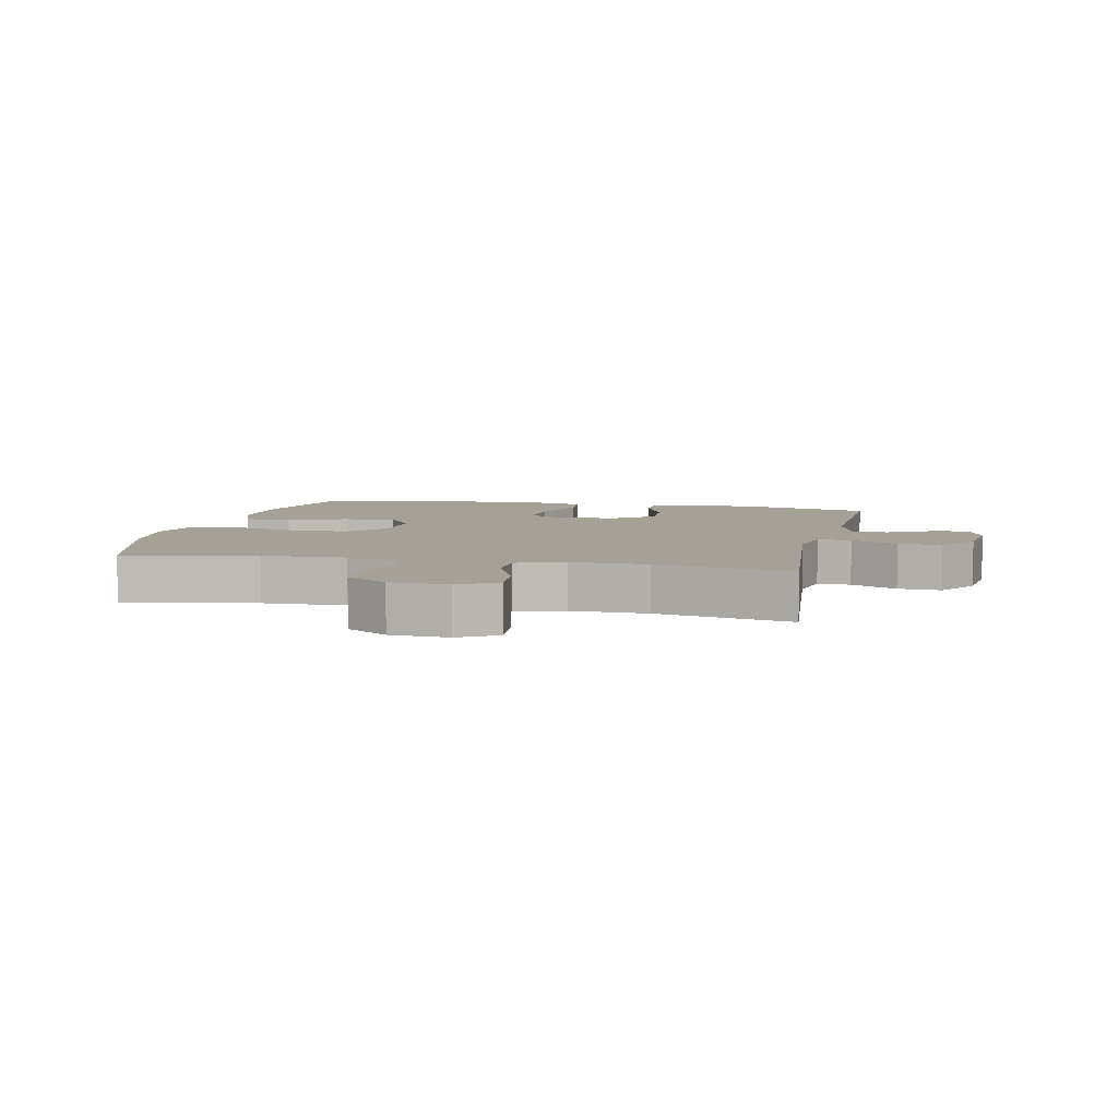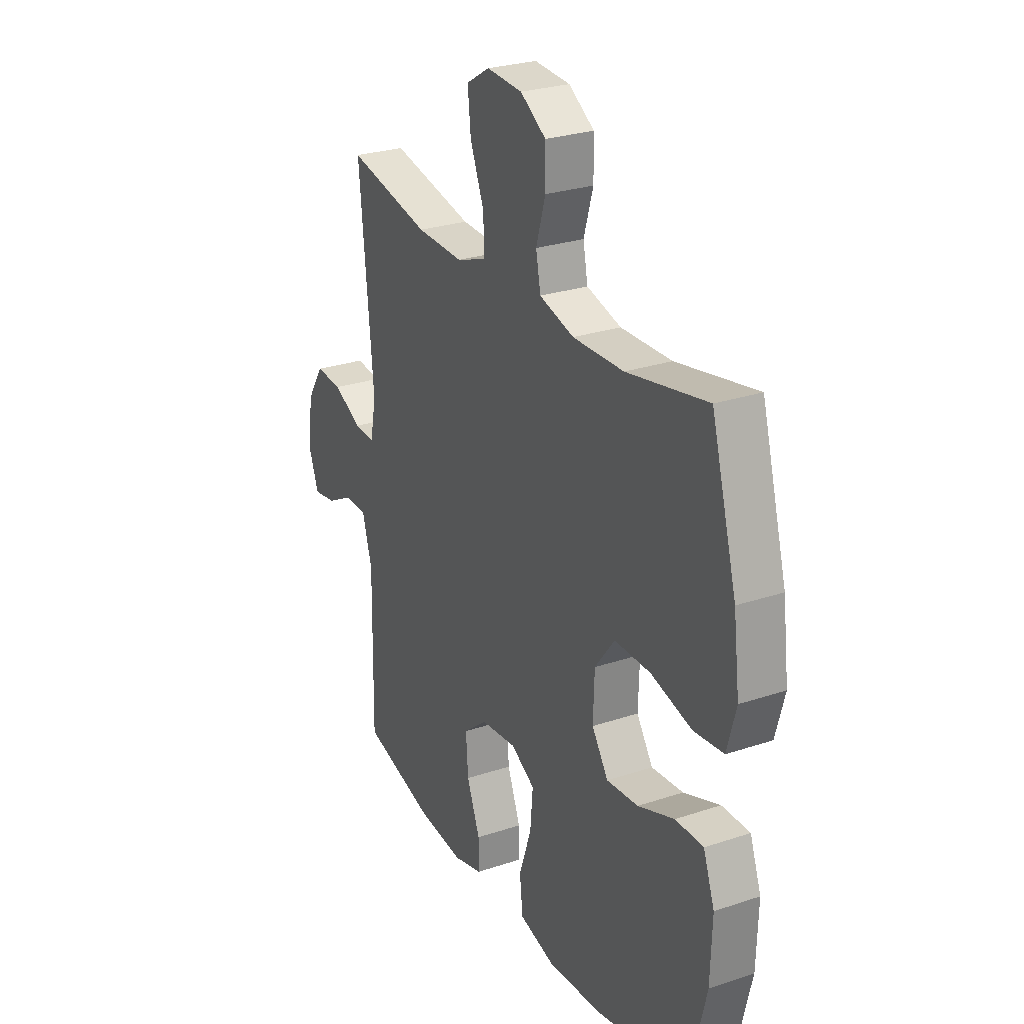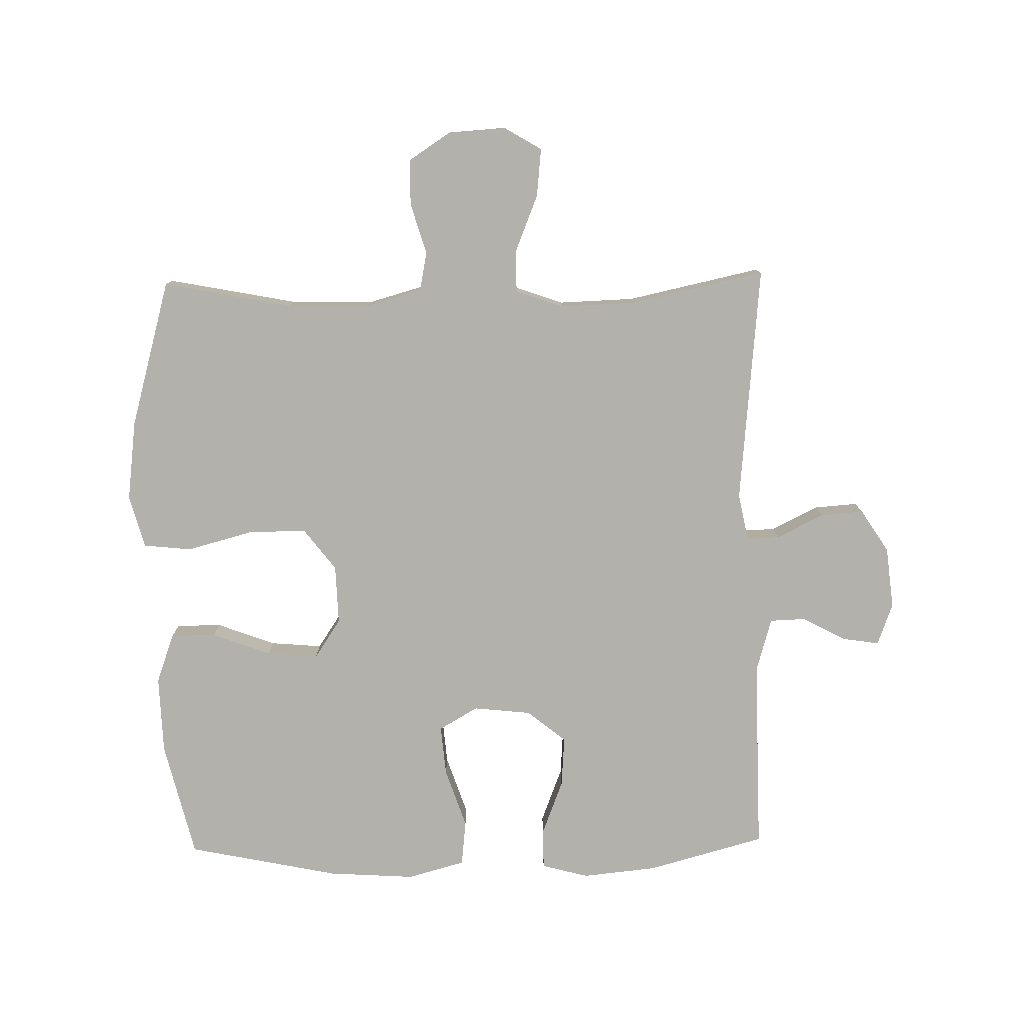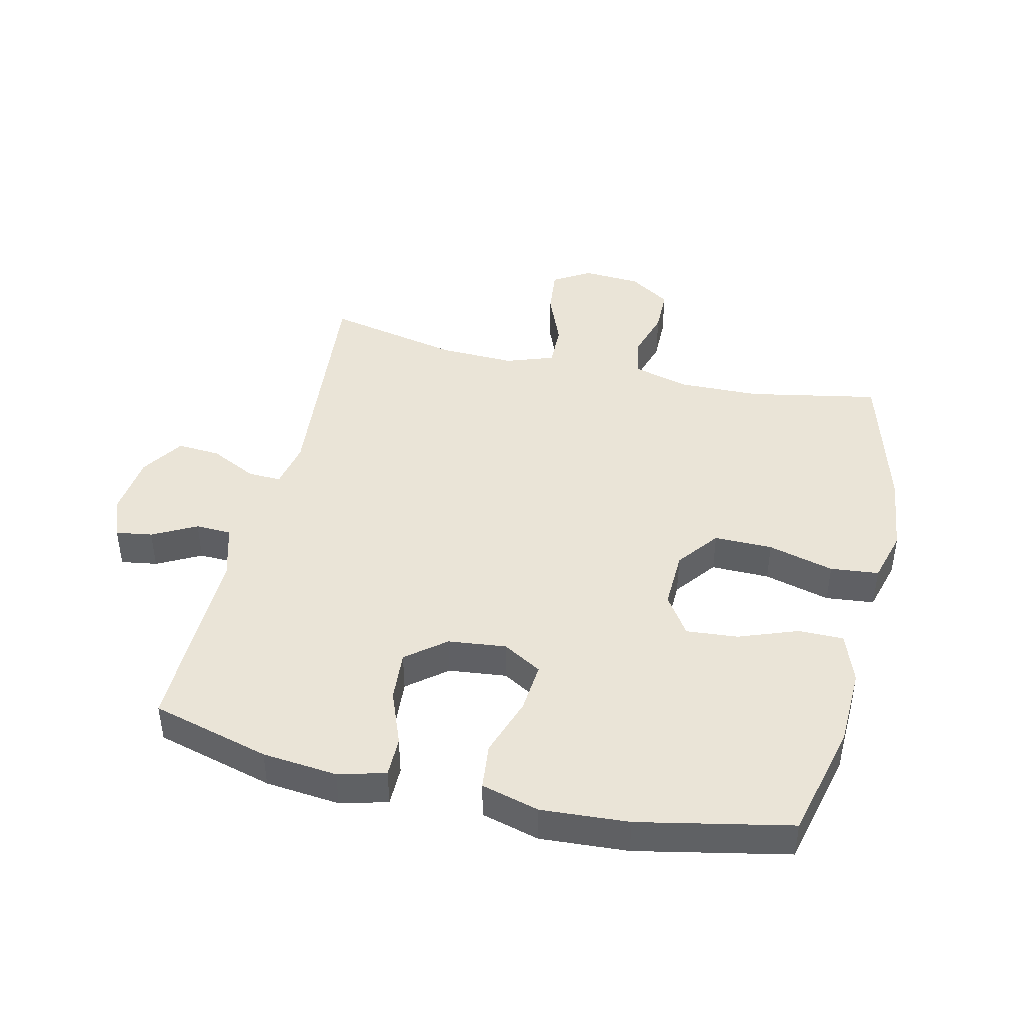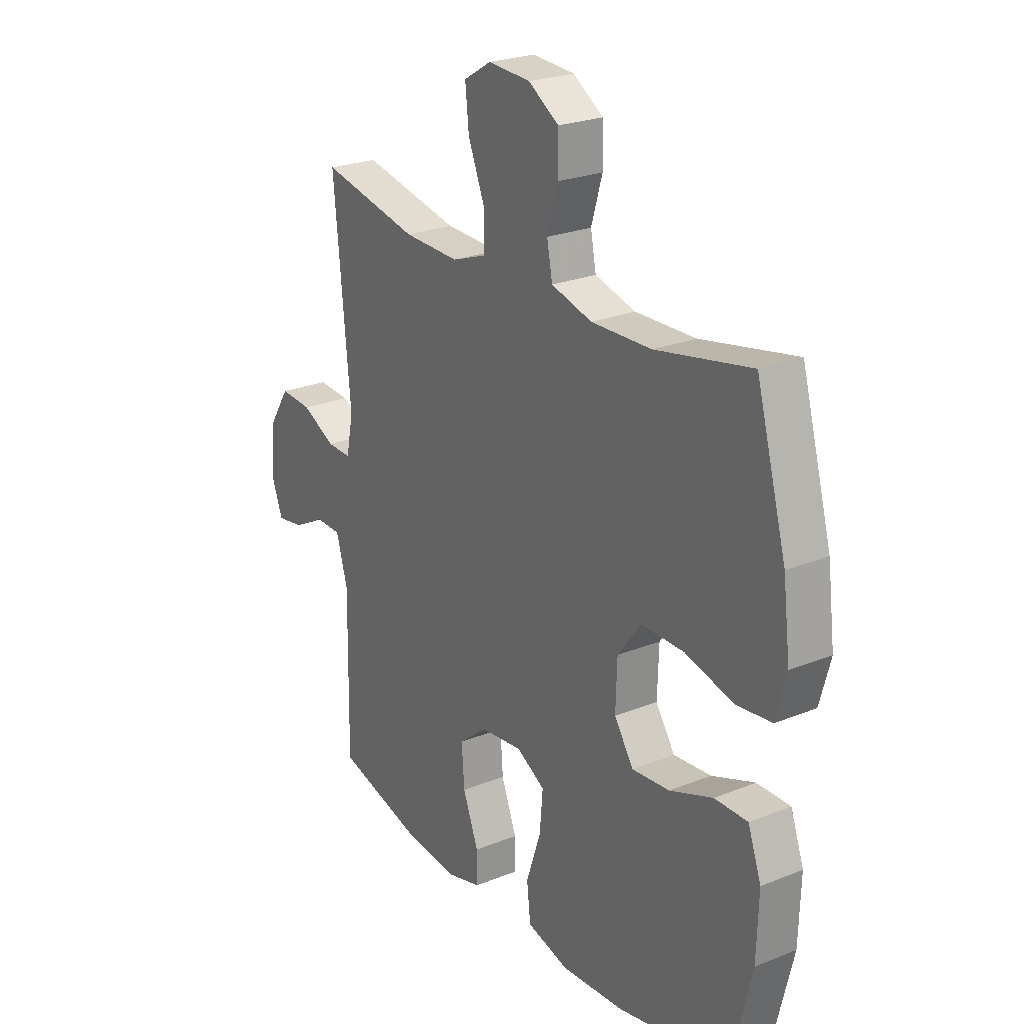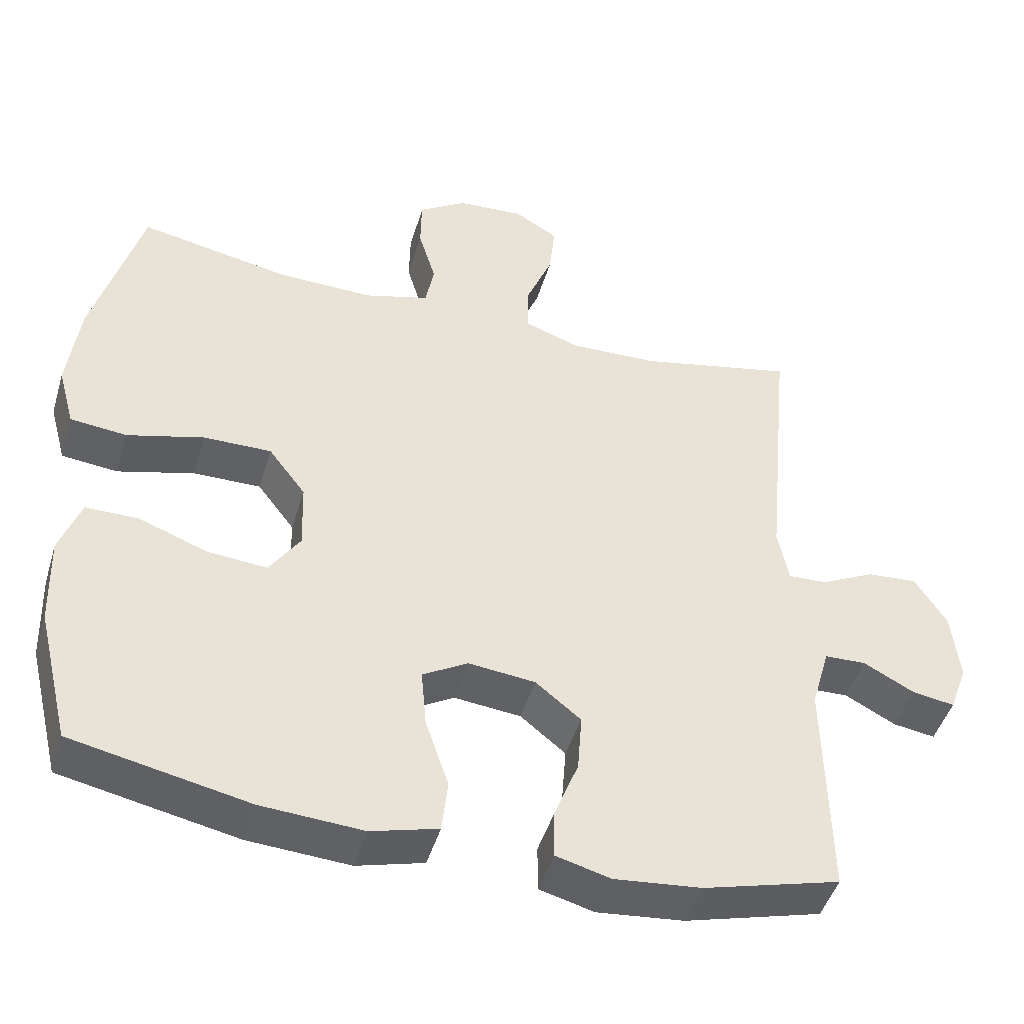
<metadata>
{"format":"obj","ext":"obj","renderer":"f3d","projection":"perspective","resolution":1024,"background":"white","views":[{"elev":6.1,"azim":12.3,"up":"+Y"},{"elev":26.9,"azim":-117.5,"up":"+Z"},{"elev":-78.9,"azim":1.1,"up":"+Y"},{"elev":43.6,"azim":-166.8,"up":"+Y"},{"elev":24.2,"azim":-123.7,"up":"+Z"},{"elev":-46.2,"azim":-16.4,"up":"+Z"}]}
</metadata>
<code>
v 0.5 0.07 -0.5
v 0.312 0.07 -0.551
v 0.193 0.07 -0.563
v 0.118 0.07 -0.543
v 0.118 0.07 -0.479
v 0.152 0.07 -0.391
v 0.158 0.07 -0.31
v 0.096 0.07 -0.26
v 0.004 0.07 -0.25
v -0.058 0.07 -0.286
v -0.051 0.07 -0.366
v -0.019 0.07 -0.461
v -0.027 0.07 -0.534
v -0.119 0.07 -0.559
v -0.258 0.07 -0.55
v -0.5 0.07 -0.5
v -0.545 0.07 -0.314
v -0.549 0.07 -0.189
v -0.52 0.07 -0.109
v -0.448 0.07 -0.109
v -0.354 0.07 -0.144
v -0.272 0.07 -0.151
v -0.23 0.07 -0.088
v -0.233 0.07 0.006
v -0.284 0.07 0.073
v -0.377 0.07 0.072
v -0.482 0.07 0.044
v -0.559 0.07 0.052
v -0.582 0.07 0.136
v -0.566 0.07 0.264
v -0.5 0.07 0.5
v -0.293 0.07 0.46
v -0.162 0.07 0.457
v -0.073 0.07 0.482
v -0.061 0.07 0.544
v -0.085 0.07 0.625
v -0.084 0.07 0.698
v -0.018 0.07 0.741
v 0.074 0.07 0.747
v 0.134 0.07 0.711
v 0.126 0.07 0.635
v 0.09 0.07 0.546
v 0.089 0.07 0.477
v 0.165 0.07 0.45
v 0.286 0.07 0.454
v 0.5 0.07 0.5
v 0.464 0.07 0.12
v 0.479 0.07 0.044
v 0.532 0.07 0.046
v 0.606 0.07 0.083
v 0.675 0.07 0.088
v 0.719 0.07 0.02
v 0.73 0.07 -0.079
v 0.705 0.07 -0.146
v 0.647 0.07 -0.137
v 0.577 0.07 -0.1
v 0.52 0.07 -0.102
v 0.495 0.07 -0.189
v 0.5 0 -0.5
v 0.312 0 -0.551
v 0.193 0 -0.563
v 0.118 0 -0.543
v 0.118 0 -0.479
v 0.152 0 -0.391
v 0.158 0 -0.31
v 0.096 0 -0.26
v 0.004 0 -0.25
v -0.058 0 -0.286
v -0.051 0 -0.366
v -0.019 0 -0.461
v -0.027 0 -0.534
v -0.119 0 -0.559
v -0.258 0 -0.55
v -0.5 0 -0.5
v -0.545 0 -0.314
v -0.549 0 -0.189
v -0.52 0 -0.109
v -0.448 0 -0.109
v -0.354 0 -0.144
v -0.272 0 -0.151
v -0.23 0 -0.088
v -0.233 0 0.006
v -0.284 0 0.073
v -0.377 0 0.072
v -0.482 0 0.044
v -0.559 0 0.052
v -0.582 0 0.136
v -0.566 0 0.264
v -0.5 0 0.5
v -0.293 0 0.46
v -0.162 0 0.457
v -0.073 0 0.482
v -0.061 0 0.544
v -0.085 0 0.625
v -0.084 0 0.698
v -0.018 0 0.741
v 0.074 0 0.747
v 0.134 0 0.711
v 0.126 0 0.635
v 0.09 0 0.546
v 0.089 0 0.477
v 0.165 0 0.45
v 0.286 0 0.454
v 0.5 0 0.5
v 0.464 0 0.12
v 0.479 0 0.044
v 0.532 0 0.046
v 0.606 0 0.083
v 0.675 0 0.088
v 0.719 0 0.02
v 0.73 0 -0.079
v 0.705 0 -0.146
v 0.647 0 -0.137
v 0.577 0 -0.1
v 0.52 0 -0.102
v 0.495 0 -0.189
f 54 55 56
f 53 54 56
f 52 53 56
f 51 52 56
f 50 51 56
f 49 50 56
f 48 49 56 57
f 45 46 47
f 44 45 47 48
f 48 57 58
f 44 48 58
f 43 44 58
f 40 41 42
f 39 40 42
f 38 39 42
f 37 38 42
f 36 37 42
f 35 36 42
f 34 35 42 43
f 30 31 32
f 29 30 32
f 28 29 32
f 27 28 32
f 26 27 32
f 25 26 32 33
f 43 58 1
f 34 43 1
f 33 34 1
f 25 33 1
f 24 25 1
f 19 20 21
f 18 19 21
f 17 18 21
f 16 17 21
f 15 16 21
f 14 15 21
f 13 14 21
f 12 13 21
f 11 12 21
f 10 11 21 22
f 4 5 6
f 3 4 6
f 2 3 6
f 1 2 6
f 1 6 7
f 24 1 7 8
f 9 10 22 23
f 8 9 23 24
f 114 113 112
f 114 112 111
f 114 111 110
f 114 110 109
f 114 109 108
f 114 108 107
f 115 114 107 106
f 105 104 103
f 106 105 103 102
f 116 115 106
f 116 106 102
f 116 102 101
f 100 99 98
f 100 98 97
f 100 97 96
f 100 96 95
f 100 95 94
f 100 94 93
f 101 100 93 92
f 90 89 88
f 90 88 87
f 90 87 86
f 90 86 85
f 90 85 84
f 91 90 84 83
f 59 116 101
f 59 101 92
f 59 92 91
f 59 91 83
f 59 83 82
f 79 78 77
f 79 77 76
f 79 76 75
f 79 75 74
f 79 74 73
f 79 73 72
f 79 72 71
f 79 71 70
f 79 70 69
f 80 79 69 68
f 64 63 62
f 64 62 61
f 64 61 60
f 64 60 59
f 65 64 59
f 66 65 59 82
f 81 80 68 67
f 82 81 67 66
f 1 59 60 2
f 2 60 61 3
f 3 61 62 4
f 4 62 63 5
f 5 63 64 6
f 6 64 65 7
f 7 65 66 8
f 8 66 67 9
f 9 67 68 10
f 10 68 69 11
f 11 69 70 12
f 12 70 71 13
f 13 71 72 14
f 14 72 73 15
f 15 73 74 16
f 16 74 75 17
f 17 75 76 18
f 18 76 77 19
f 19 77 78 20
f 20 78 79 21
f 21 79 80 22
f 22 80 81 23
f 23 81 82 24
f 24 82 83 25
f 25 83 84 26
f 26 84 85 27
f 27 85 86 28
f 28 86 87 29
f 29 87 88 30
f 30 88 89 31
f 31 89 90 32
f 32 90 91 33
f 33 91 92 34
f 34 92 93 35
f 35 93 94 36
f 36 94 95 37
f 37 95 96 38
f 38 96 97 39
f 39 97 98 40
f 40 98 99 41
f 41 99 100 42
f 42 100 101 43
f 43 101 102 44
f 44 102 103 45
f 45 103 104 46
f 46 104 105 47
f 47 105 106 48
f 48 106 107 49
f 49 107 108 50
f 50 108 109 51
f 51 109 110 52
f 52 110 111 53
f 53 111 112 54
f 54 112 113 55
f 55 113 114 56
f 56 114 115 57
f 57 115 116 58
f 58 116 59 1

</code>
